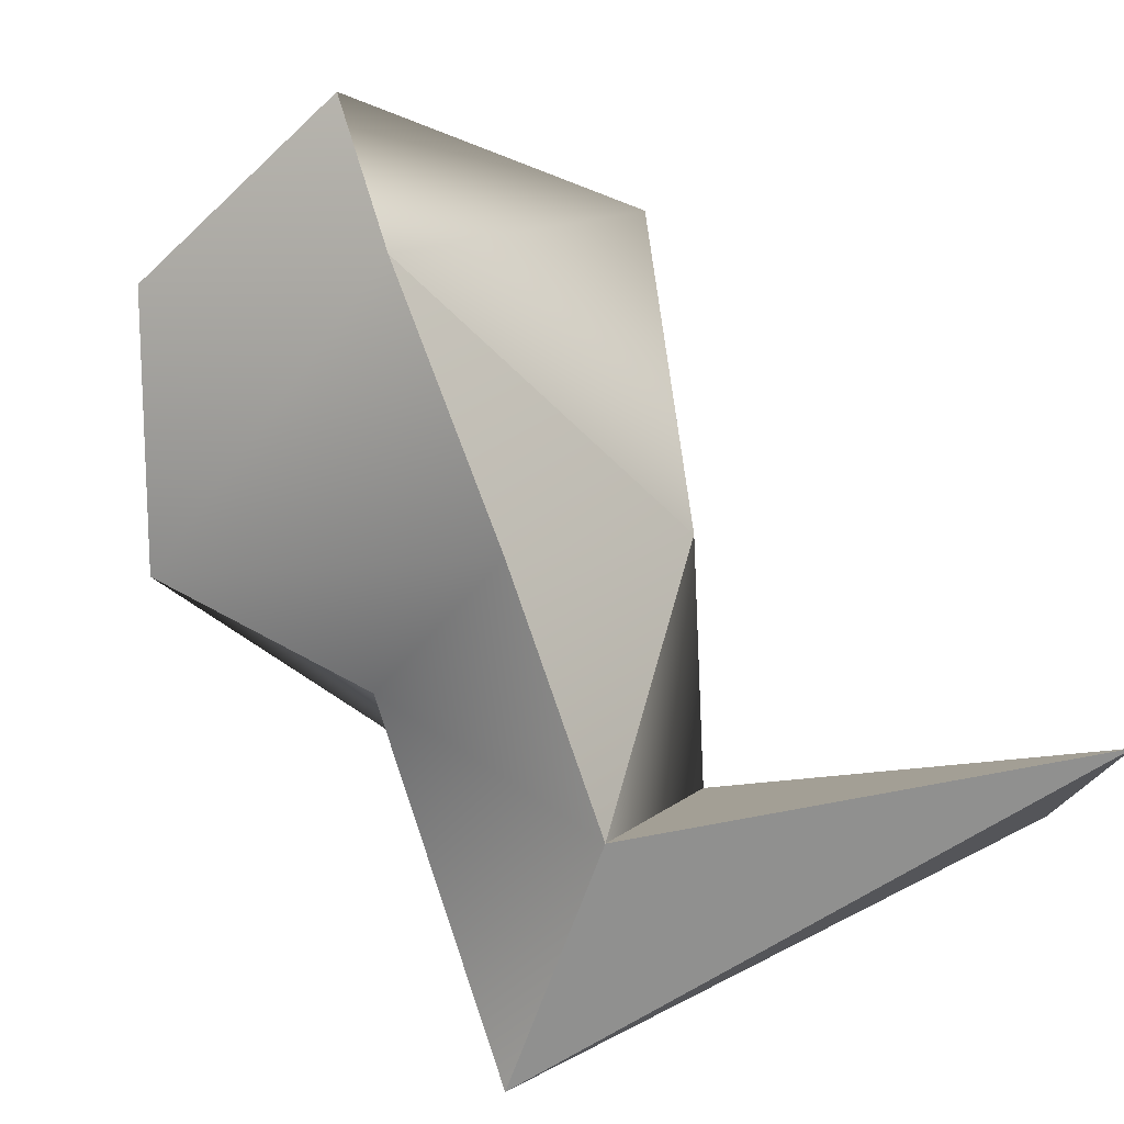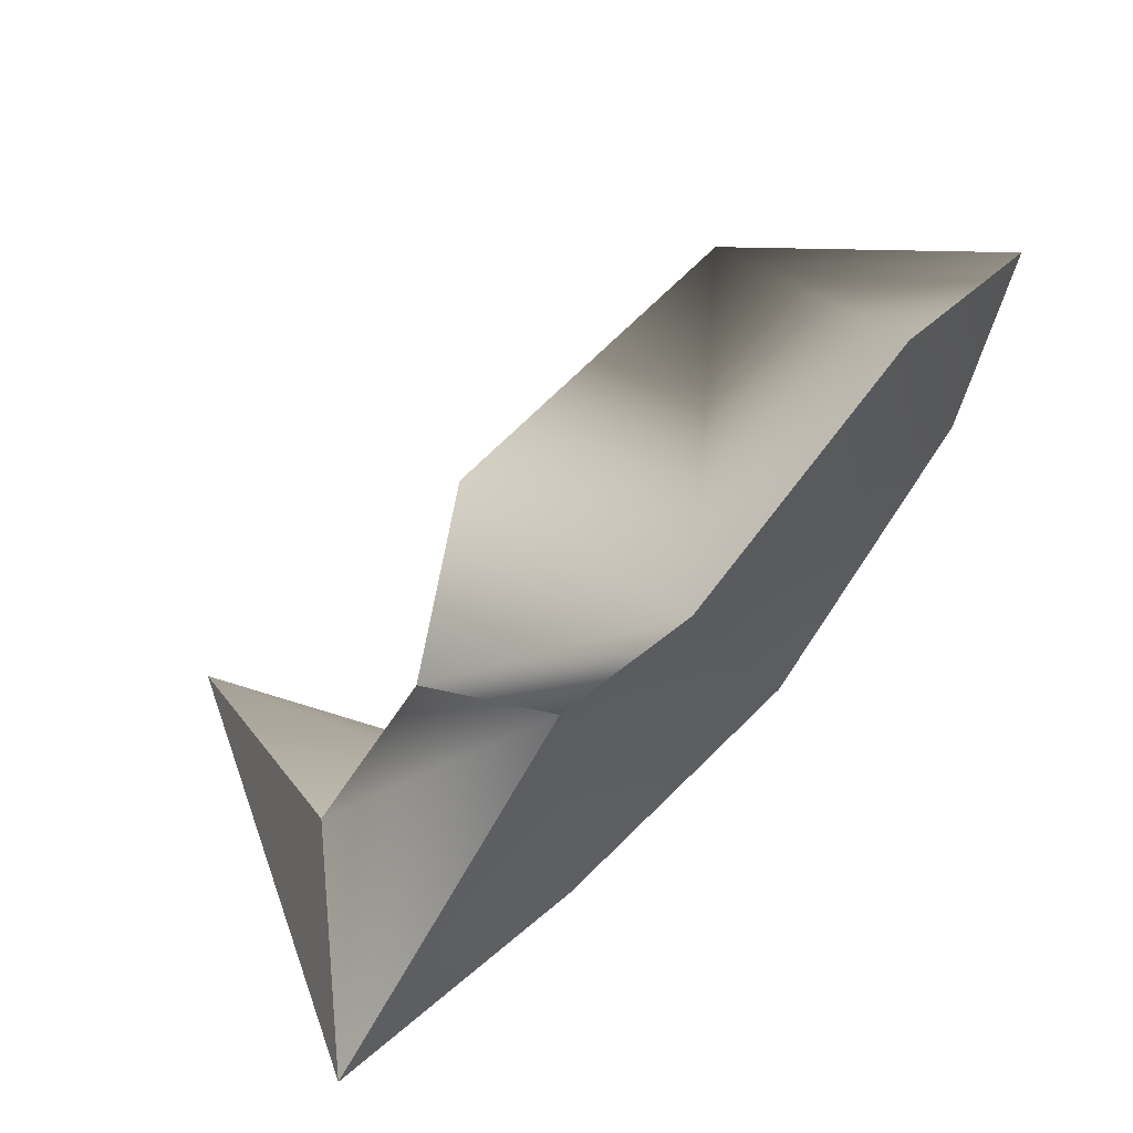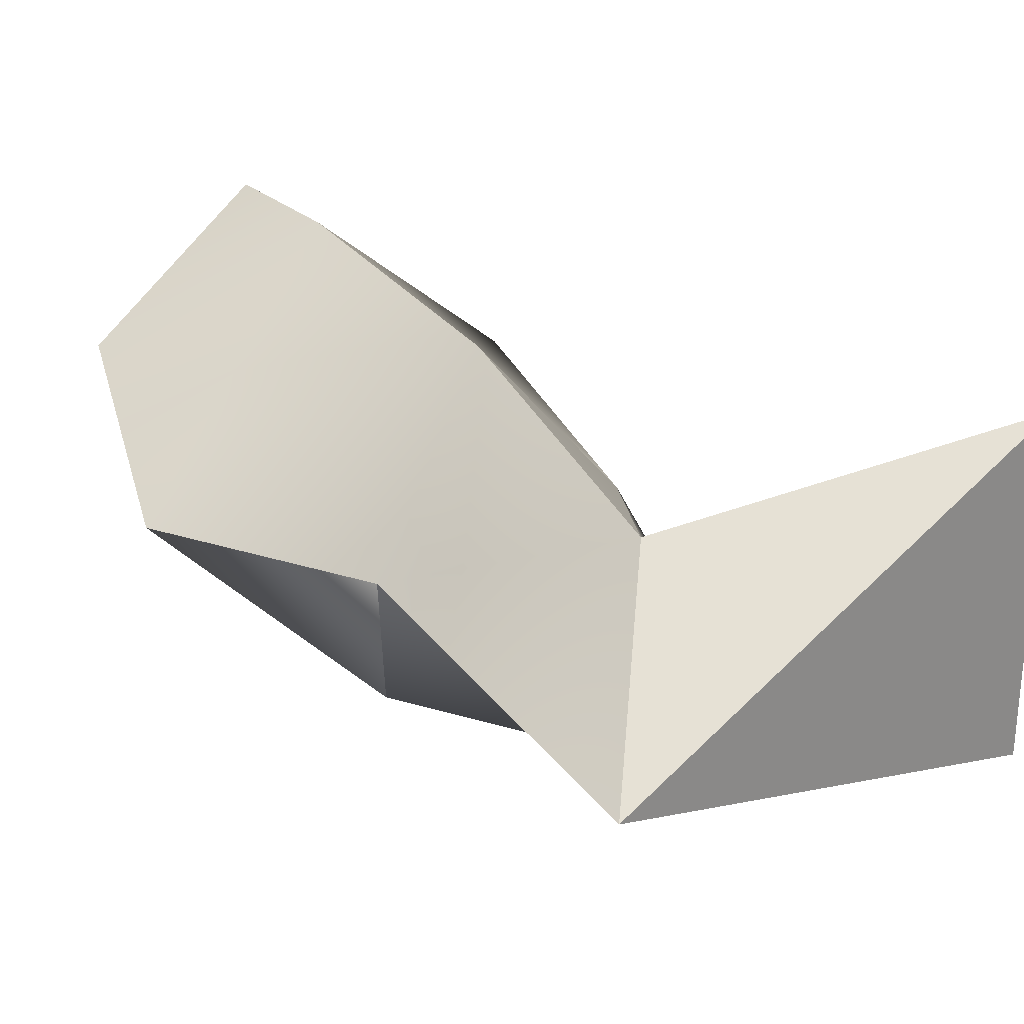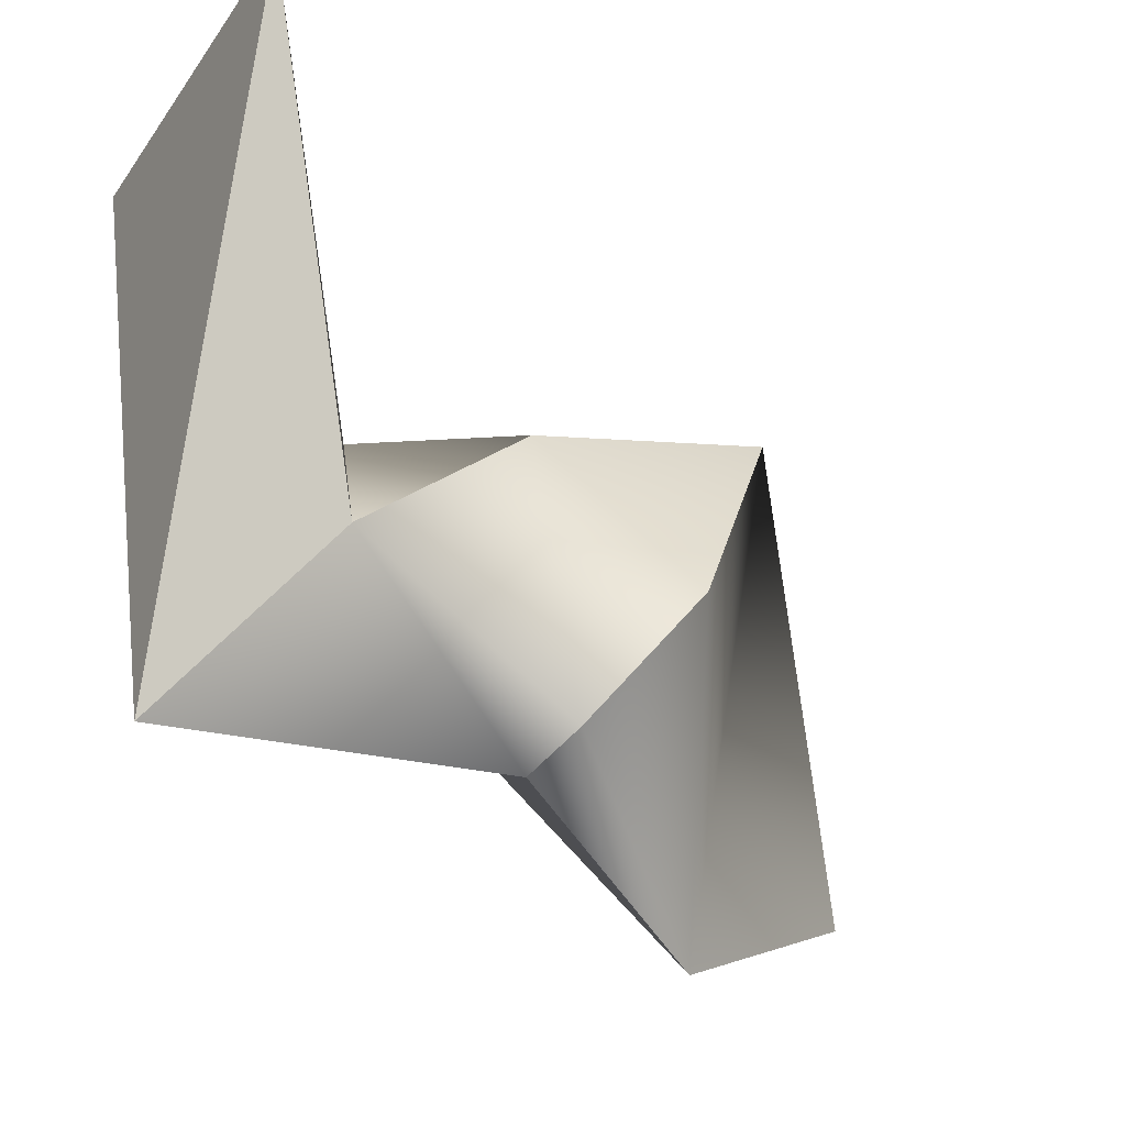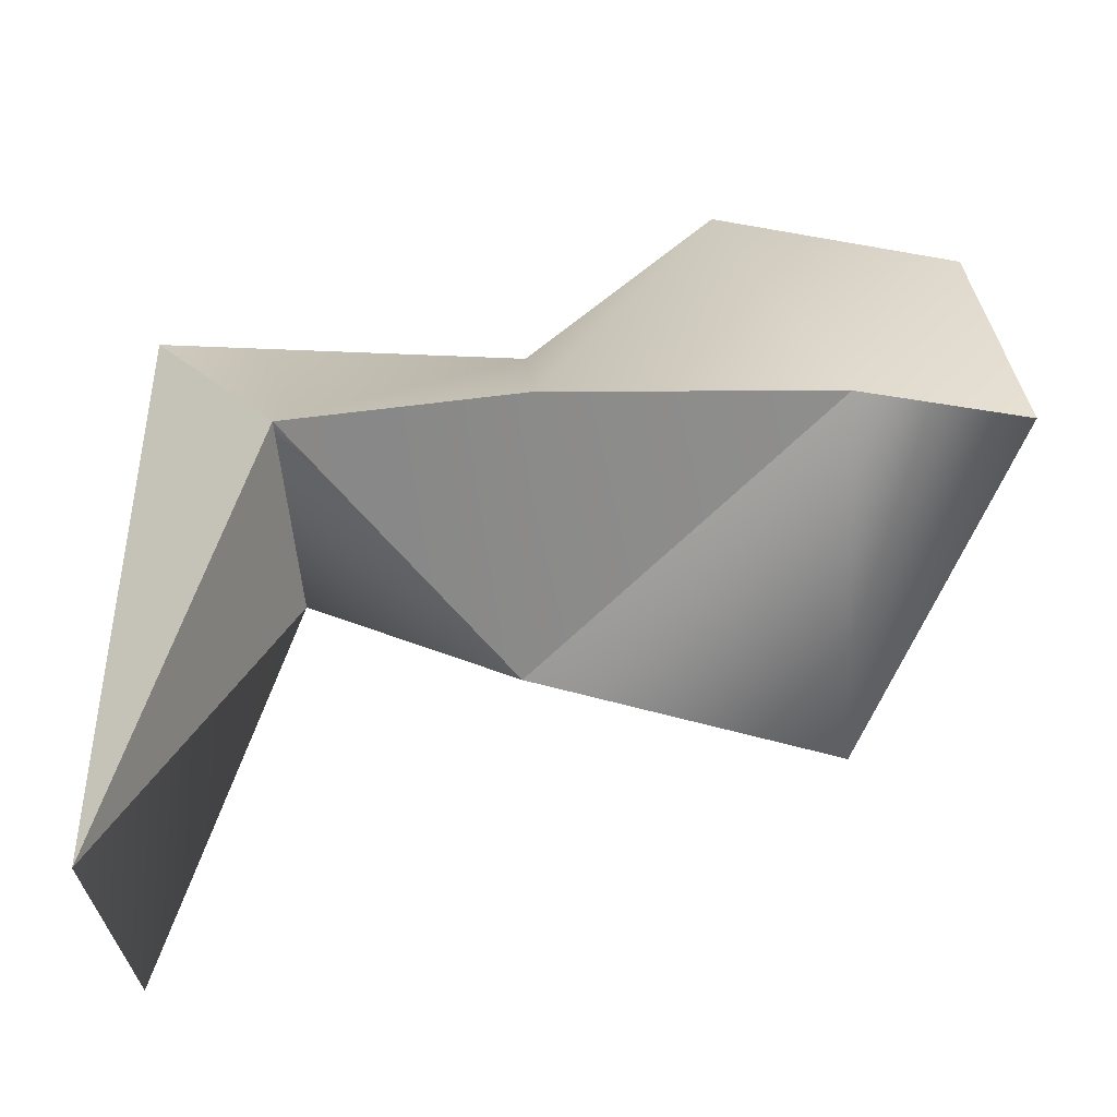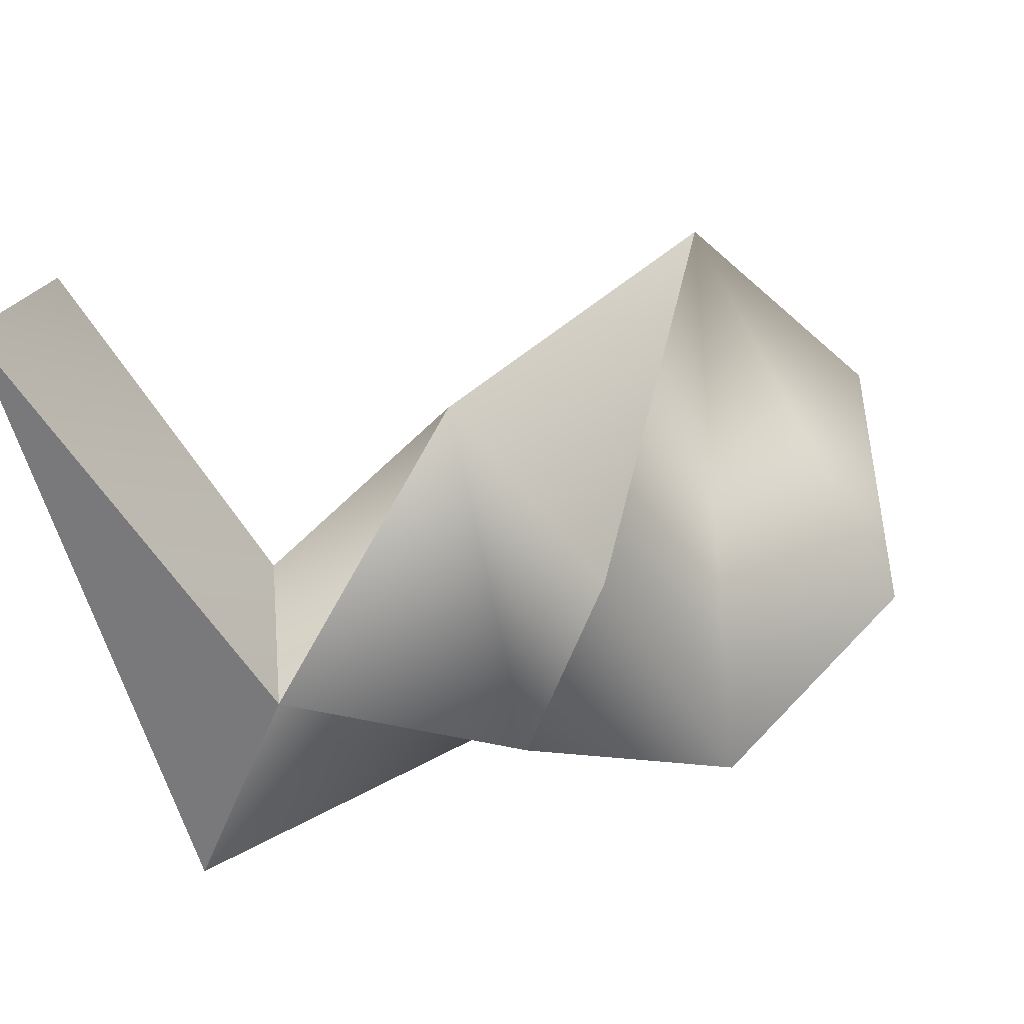
<metadata>
{"format":"obj","ext":"obj","renderer":"f3d","projection":"perspective","resolution":1024,"background":"white","views":[{"elev":75.5,"azim":62.6,"up":"+Z"},{"elev":-64.2,"azim":-109.2,"up":"+Y"},{"elev":25.5,"azim":45.7,"up":"+Z"},{"elev":-27.9,"azim":151.8,"up":"+Y"},{"elev":65.2,"azim":-179.9,"up":"+Z"},{"elev":-77.0,"azim":-164.5,"up":"+Z"}]}
</metadata>
<code>
o PiernaDerMarlene
v 2.277 -0.7704 -0.4427
v 1.75 -0.1193 0.1644
v 0.8824 -0.5607 -0.1752
v 0.8429 -0.01282 0.5748
v 0.1979 -1.063 -0.01892
v -0.1761 0.09338 0.7804
v 2.277 -0.7704 -0.4427
v 0.8824 -0.5607 -0.1752
v 1.75 -0.1197 -0.7174
v 0.9244 -0.5687 -0.6237
v 0.8846 0.6942 -0.202
v 0.4755 -0.01062 -0.6544
v -0.1979 1.063 0.01892
v 1.75 -0.1197 -0.7174
v 1.667 0.3251 -0.4227
v 2.277 1.532 -1.176
v 2.277 1.531 0.298
v 1.75 -0.1197 -0.7174
v 0.8846 0.6942 -0.202
v 1.667 0.3251 -0.4227
v 1.75 -0.1193 0.1644
v 1.75 -0.1193 0.1644
v 0.8846 0.6942 -0.202
v 0.8429 -0.01282 0.5748
v -0.1761 0.09338 0.7804
v 0.8824 -0.5607 -0.1752
v 0.1979 -1.063 -0.01892
v 0.9244 -0.5687 -0.6237
v 0.4755 -0.01062 -0.6544
v 0.8846 0.6942 -0.202
v -0.1979 1.063 0.01892
v -0.1761 0.09338 0.7804
v 2.277 -0.7704 -0.4427
v 2.277 1.531 0.298
v 1.75 -0.1193 0.1644
v 2.277 1.531 0.298
v 1.667 0.3251 -0.4227
v 1.75 -0.1193 0.1644
v 2.277 1.531 0.298
v 2.277 -0.7704 -0.4427
v 2.277 1.532 -1.176
v 1.75 -0.1197 -0.7174
v 2.277 1.532 -1.176
v 2.277 -0.7704 -0.4427
v -0.6349 -0.6566 0.344
v -0.7563 0.1951 0.784
v -0.7563 0.1951 0.784
f 1 2 3
f 2 4 3
f 3 4 5
f 4 6 5
f 7 8 9
f 8 10 9
f 9 10 11
f 10 12 11
f 11 12 13
f 14 15 16
f 15 17 16
f 18 19 20
f 19 21 20
f 22 23 24
f 23 25 24
f 26 27 28
f 27 29 28
f 30 31 32
f 33 34 35
f 36 37 38
f 39 40 41
f 42 43 44
f 45 5 6
f 46 45 6
f 31 47 32
f 27 31 29
f 31 27 45
f 47 31 45

</code>
